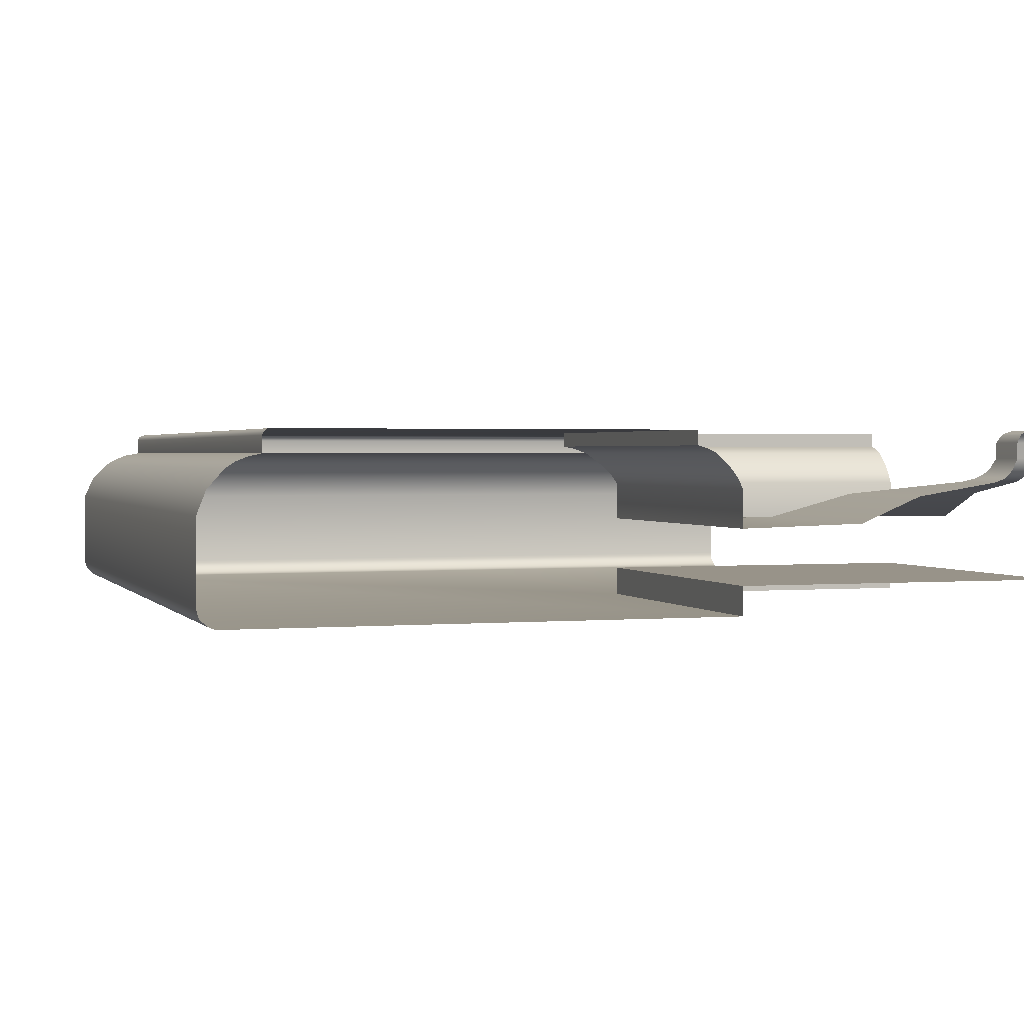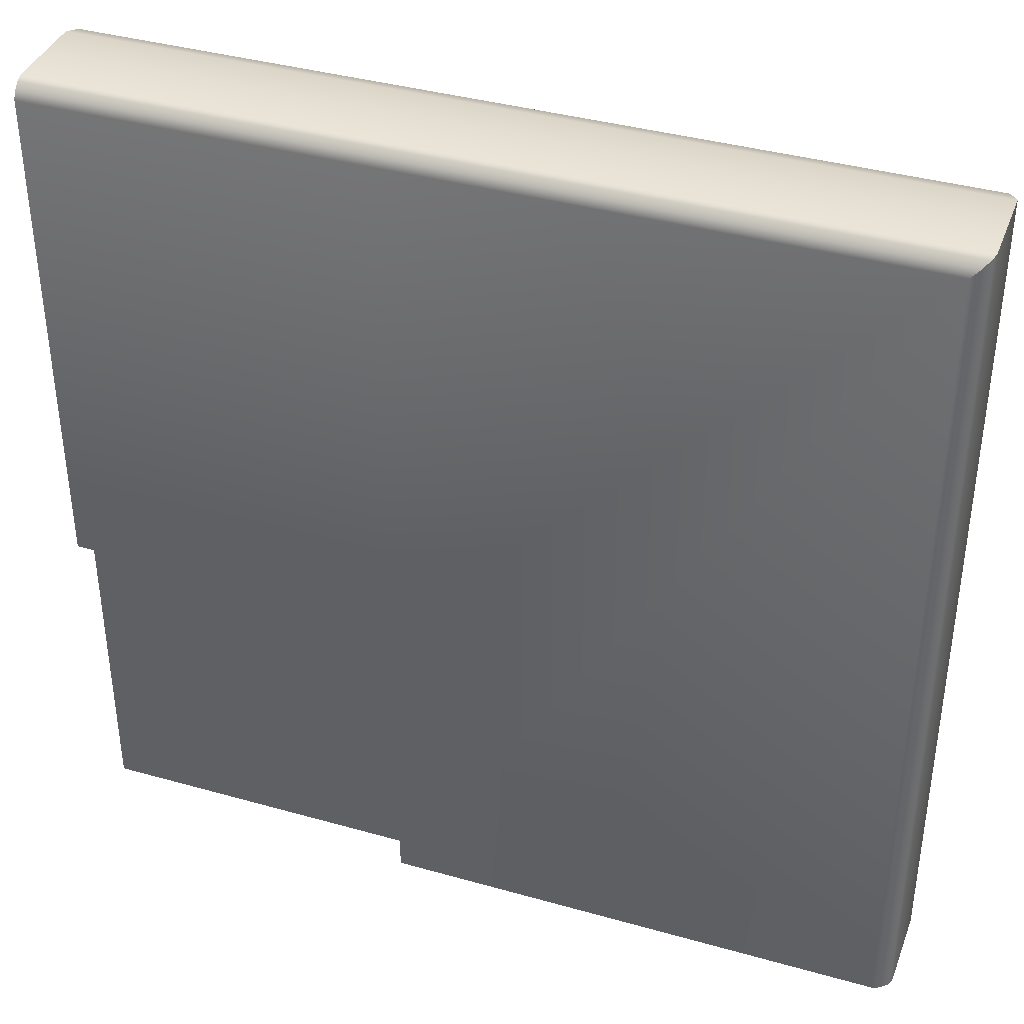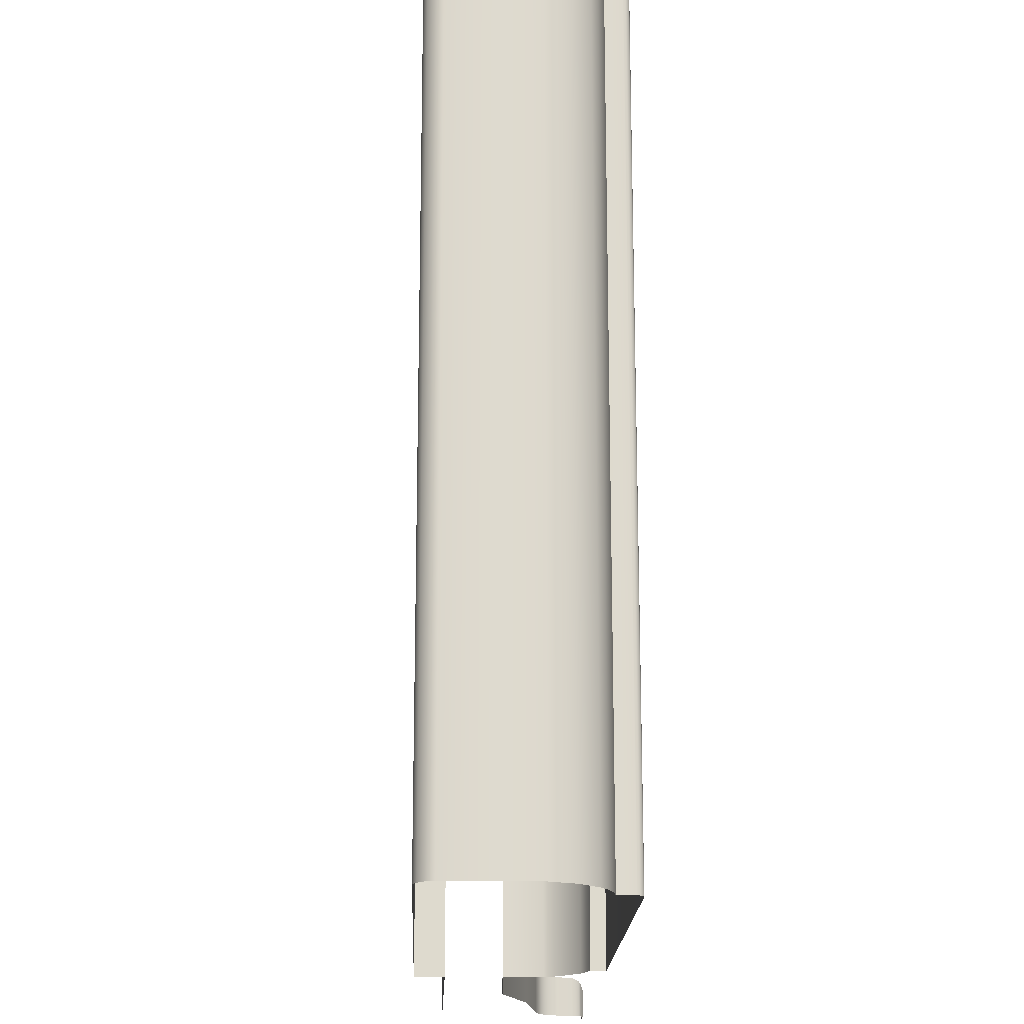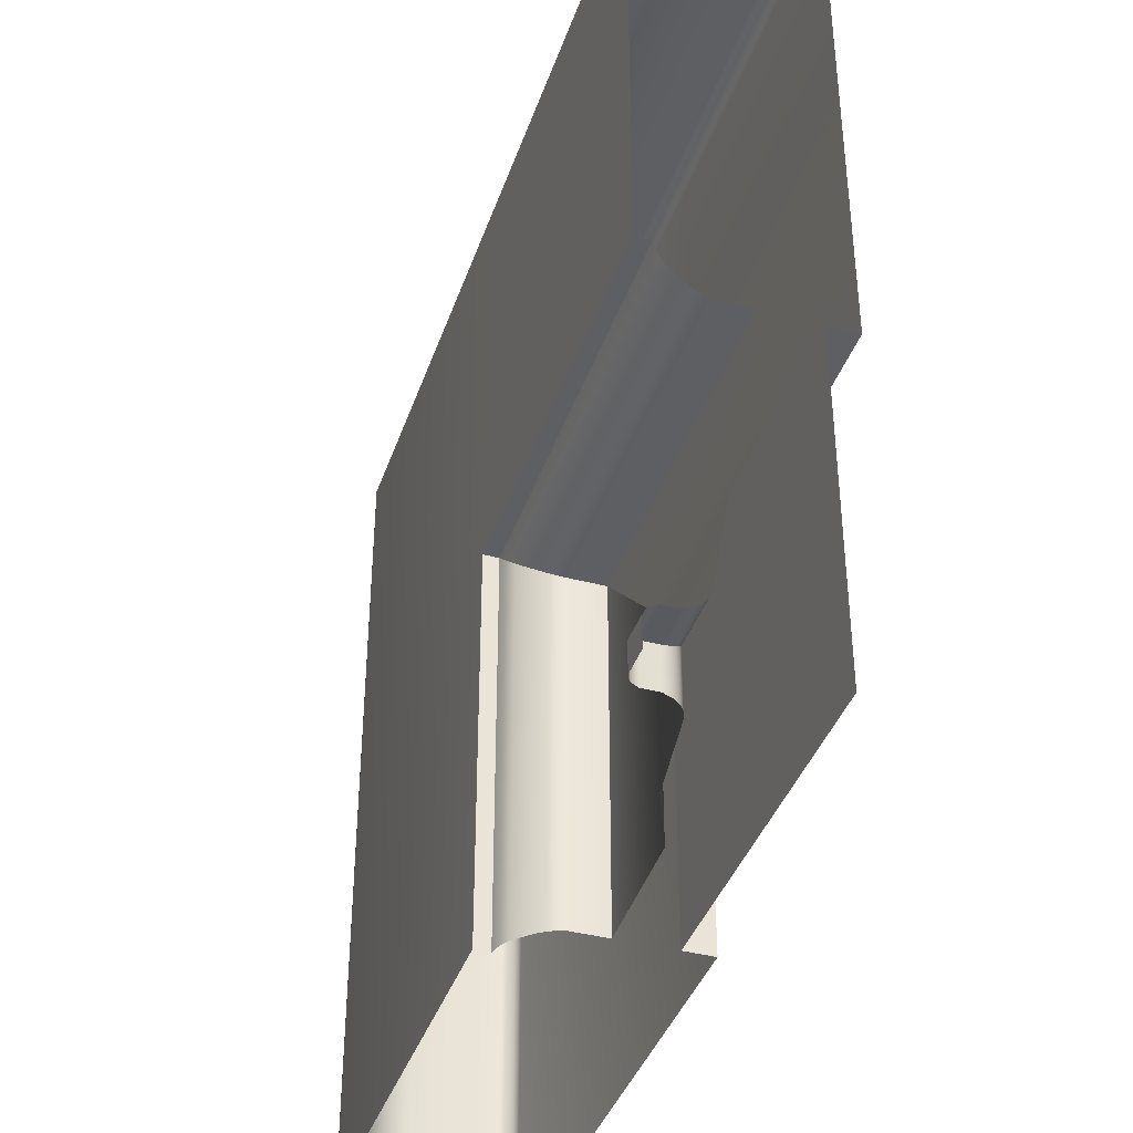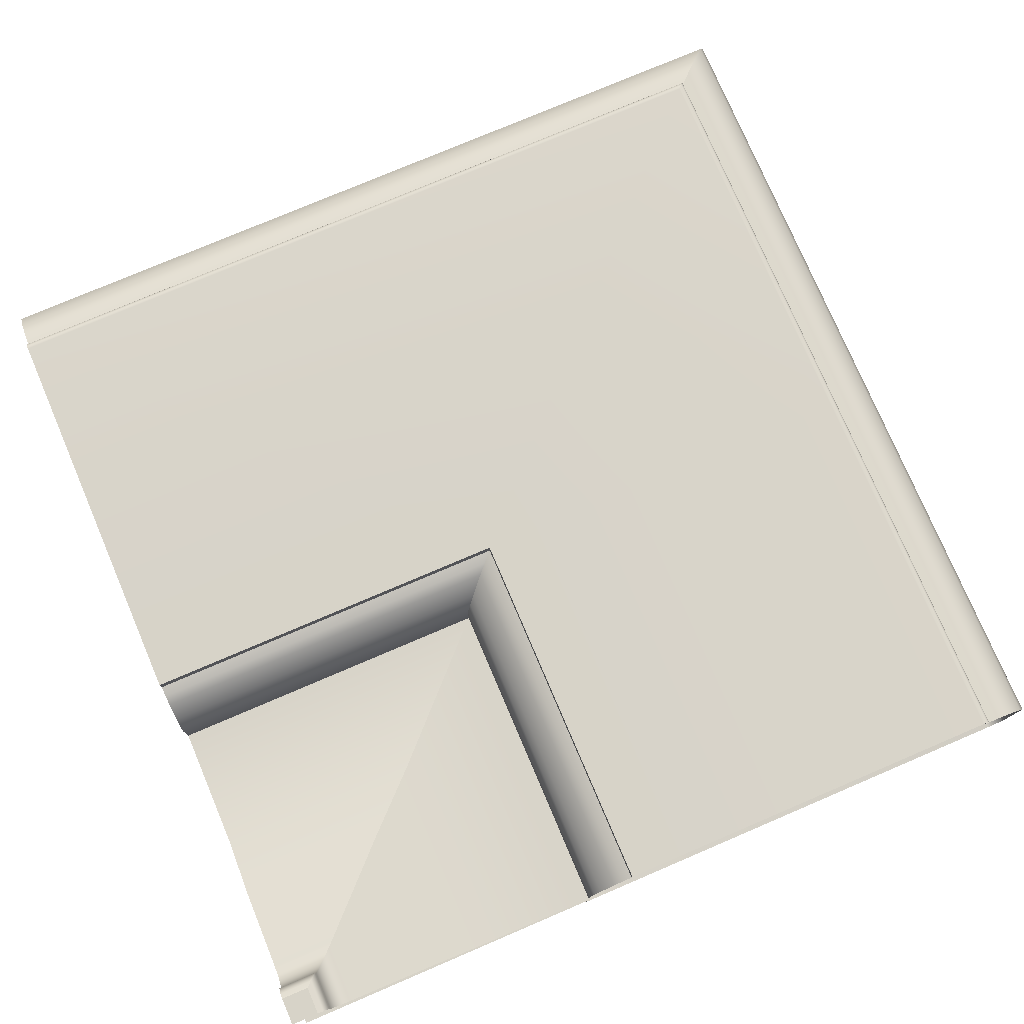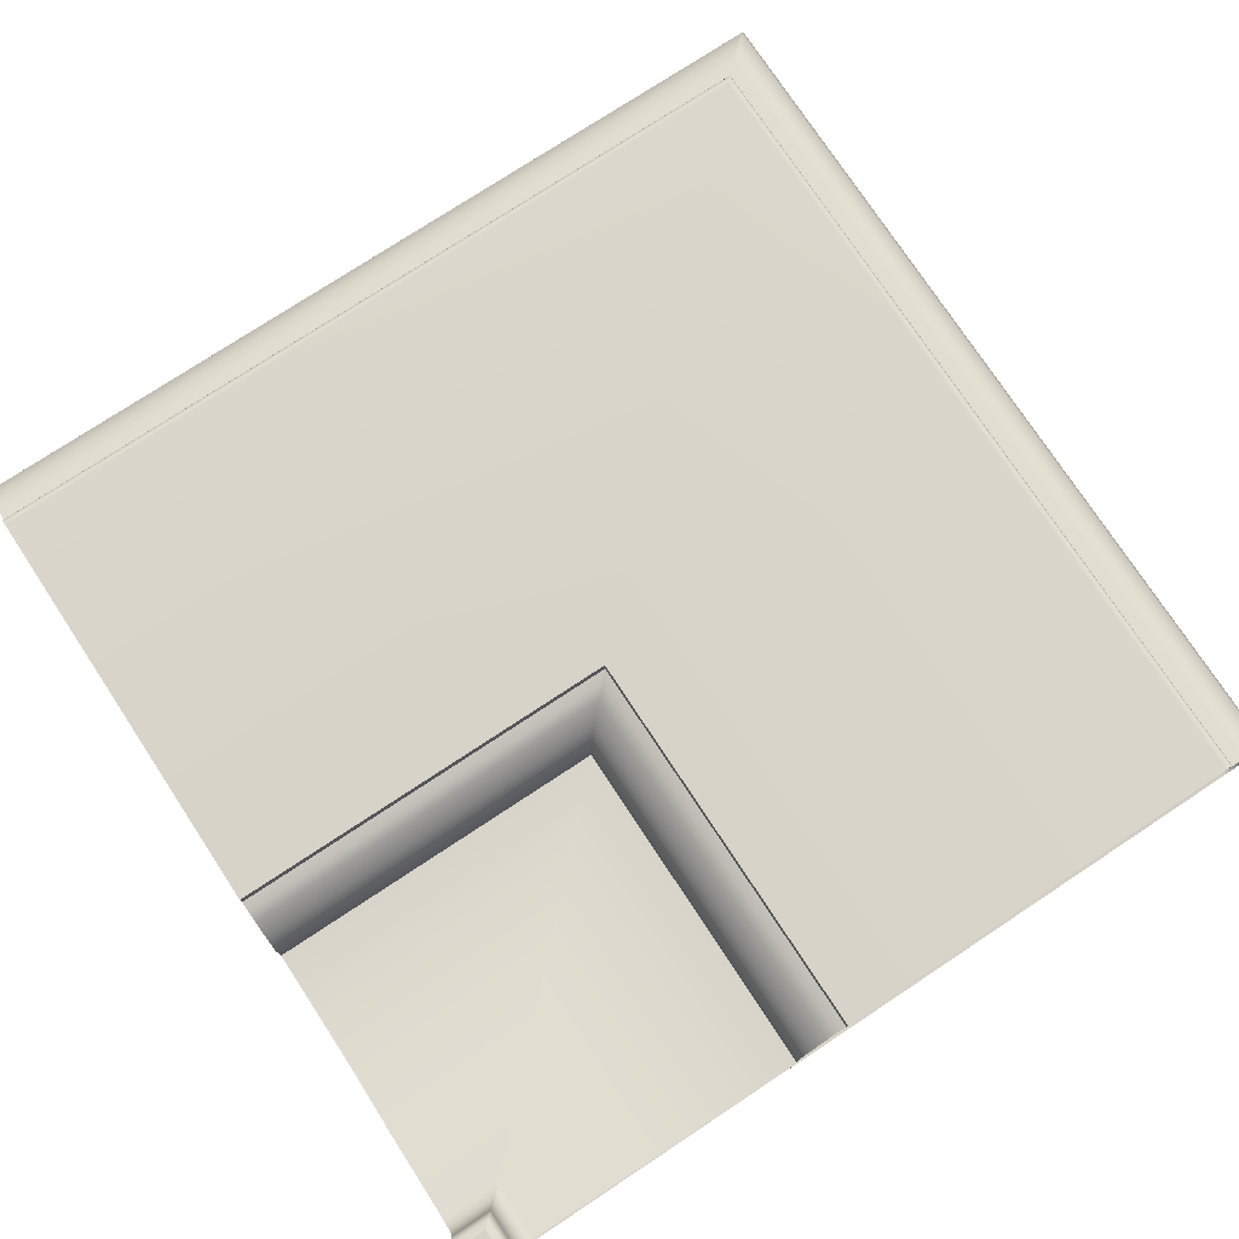
<metadata>
{"format":"obj","ext":"obj","renderer":"f3d","projection":"perspective","resolution":1024,"background":"white","views":[{"elev":1.6,"azim":-17.9,"up":"+Z"},{"elev":38.7,"azim":-160.4,"up":"+Y"},{"elev":-18.3,"azim":-92.0,"up":"+Y"},{"elev":-39.6,"azim":71.9,"up":"+Y"},{"elev":76.9,"azim":66.9,"up":"+Z"},{"elev":76.3,"azim":56.6,"up":"+Z"}]}
</metadata>
<code>
o LB_11_TL1/LB_11_TL/mesh13/mesh13-geometry#mesh13-geometry
v -0.05637 0.4679 0.3059
v -0.1345 0.4699 0.3064
v -0.1325 0.4679 0.3059
v -0.05637 0.4699 0.3064
v -0.1345 0.3918 0.3064
v -0.05637 0.4659 0.3049
v -0.05637 0.4699 0.3094
v -0.1325 0.3918 0.3059
v -0.1345 0.4699 0.3094
v -0.1305 0.4659 0.3049
v -0.1345 0.3918 0.3094
v -0.05637 0.4629 0.3019
v -0.1345 0.5534 0.3094
v -0.1305 0.3918 0.3049
v -0.218 0.3918 0.3094
v -0.1275 0.4629 0.3019
v -0.05637 0.5534 0.3094
v -0.218 0.5534 0.3094
v -0.1261 0.4615 0.3
v -0.134 0.5539 0.3094
v -0.1275 0.3918 0.3019
v -0.2185 0.3918 0.3094
v -0.05637 0.4615 0.3
v -0.1261 0.3918 0.3
v -0.05637 0.5539 0.3094
v -0.2185 0.5539 0.3094
v -0.1251 0.4605 0.298
v -0.1251 0.3918 0.298
v -0.1337 0.5542 0.3092
v -0.2188 0.3918 0.3092
v -0.05637 0.4605 0.298
v -0.05637 0.5542 0.3092
v -0.2188 0.5542 0.3092
v -0.1251 0.4605 0.2903
v -0.1251 0.3918 0.2903
v -0.1333 0.5546 0.3089
v -0.2192 0.3918 0.3089
v -0.05637 0.4605 0.2903
v -0.05637 0.5546 0.3089
v -0.2192 0.5546 0.3089
v -0.05637 0.4348 0.291
v -0.09936 0.4348 0.291
v -0.1332 0.5547 0.3087
v -0.2193 0.3918 0.3087
v -0.09936 0.3918 0.291
v -0.05637 0.5547 0.3087
v -0.2193 0.5547 0.3087
v -0.05637 0.4221 0.2963
v -0.08667 0.4221 0.2963
v -0.133 0.5549 0.3082
v -0.2195 0.3918 0.3082
v -0.08667 0.3918 0.2963
v -0.05637 0.5549 0.3082
v -0.2195 0.5549 0.3082
v -0.05637 0.4049 0.299
v -0.06955 0.4049 0.299
v -0.05637 0.5549 0.3049
v -0.2195 0.5549 0.3049
v -0.2195 0.3918 0.3049
v -0.06955 0.3918 0.299
v -0.133 0.5549 0.3049
v -0.05637 0.4029 0.2997
v -0.06755 0.4029 0.2997
v -0.1305 0.5574 0.3044
v -0.222 0.3918 0.3044
v -0.06755 0.3918 0.2997
v -0.05637 0.5574 0.3044
v -0.222 0.5574 0.3044
v -0.05637 0.4021 0.3003
v -0.0667 0.4021 0.3003
v -0.1282 0.5597 0.3035
v -0.2243 0.3918 0.3035
v -0.0667 0.3918 0.3003
v -0.05637 0.5597 0.3035
v -0.2243 0.5597 0.3035
v -0.06599 0.4014 0.301
v -0.1261 0.5618 0.3021
v -0.2264 0.5618 0.3021
v -0.2264 0.3918 0.3021
v -0.05637 0.4014 0.301
v -0.06599 0.3918 0.301
v -0.05637 0.5618 0.3021
v -0.06534 0.4007 0.3019
v -0.1229 0.565 0.2984
v -0.2297 0.3918 0.2984
v -0.05637 0.4007 0.3019
v -0.06534 0.3918 0.3019
v -0.05637 0.565 0.2984
v -0.2297 0.565 0.2984
v -0.06449 0.3999 0.3038
v -0.121 0.5669 0.2937
v -0.2315 0.3918 0.2937
v -0.05637 0.3999 0.3038
v -0.06449 0.3918 0.3038
v -0.05637 0.5669 0.2937
v -0.2315 0.5669 0.2937
v -0.05637 0.3999 0.3071
v -0.06449 0.3999 0.3071
v -0.05637 0.5669 0.2768
v -0.2315 0.5669 0.2768
v -0.2315 0.3918 0.2768
v -0.06449 0.3918 0.3071
v -0.121 0.5669 0.2768
v -0.06371 0.3991 0.3086
v -0.05637 0.5667 0.2759
v -0.2313 0.5667 0.2759
v -0.2313 0.3918 0.2759
v -0.05637 0.3991 0.3086
v -0.06371 0.3918 0.3086
v -0.1212 0.5667 0.2759
v -0.05637 0.3986 0.309
v -0.06321 0.3986 0.309
v -0.05637 0.5663 0.2751
v -0.2309 0.5663 0.2751
v -0.2309 0.3918 0.2751
v -0.06321 0.3918 0.309
v -0.1216 0.5663 0.2751
v -0.05637 0.3975 0.3095
v -0.06214 0.3975 0.3095
v -0.05637 0.565 0.2739
v -0.1229 0.565 0.2739
v -0.2296 0.3918 0.2739
v -0.06214 0.3918 0.3095
v -0.2296 0.565 0.2739
v -0.05637 0.3918 0.3095
v -0.05637 0.5642 0.2735
v -0.1237 0.5642 0.2735
v -0.2288 0.3918 0.2735
v -0.2288 0.5642 0.2735
v -0.05637 0.5633 0.2732
v -0.1251 0.5633 0.2732
v -0.2279 0.3918 0.2732
v -0.2279 0.5633 0.2732
v -0.05637 0.4605 0.2732
v -0.1251 0.4605 0.2732
v -0.1251 0.3918 0.2732
v -0.05637 0.4605 0.2791
v -0.1251 0.4605 0.2791
v -0.1251 0.3918 0.2791
v -0.05637 0.3918 0.2791
f 1 2 3
f 2 1 4
f 5 3 2
f 3 6 1
f 7 2 4
f 3 5 8
f 9 5 2
f 6 3 10
f 2 7 9
f 8 10 3
f 5 9 11
f 10 12 6
f 7 13 9
f 10 8 14
f 9 15 11
f 12 10 16
f 13 7 17
f 18 9 13
f 14 16 10
f 15 9 18
f 19 12 16
f 17 20 13
f 20 18 13
f 16 14 21
f 18 22 15
f 12 19 23
f 16 24 19
f 20 17 25
f 18 20 26
f 24 16 21
f 22 18 26
f 27 23 19
f 28 19 24
f 25 29 20
f 29 26 20
f 26 30 22
f 23 27 31
f 19 28 27
f 29 25 32
f 26 29 33
f 30 26 33
f 34 31 27
f 35 27 28
f 32 36 29
f 36 33 29
f 33 37 30
f 31 34 38
f 27 35 34
f 36 32 39
f 33 36 40
f 37 33 40
f 34 41 38
f 35 42 34
f 39 43 36
f 43 40 36
f 40 44 37
f 41 34 42
f 42 35 45
f 43 39 46
f 40 43 47
f 44 40 47
f 42 48 41
f 45 49 42
f 46 50 43
f 50 47 43
f 47 51 44
f 48 42 49
f 49 45 52
f 50 46 53
f 47 50 54
f 51 47 54
f 49 55 48
f 52 56 49
f 57 50 53
f 50 58 54
f 54 59 51
f 55 49 56
f 56 52 60
f 50 57 61
f 58 50 61
f 59 54 58
f 56 62 55
f 60 63 56
f 57 64 61
f 64 58 61
f 58 65 59
f 62 56 63
f 63 60 66
f 64 57 67
f 58 64 68
f 65 58 68
f 63 69 62
f 66 70 63
f 67 71 64
f 71 68 64
f 68 72 65
f 69 63 70
f 70 66 73
f 71 67 74
f 68 71 75
f 72 68 75
f 76 69 70
f 73 76 70
f 74 77 71
f 71 78 75
f 75 79 72
f 69 76 80
f 76 73 81
f 77 74 82
f 78 71 77
f 79 75 78
f 83 80 76
f 81 83 76
f 82 84 77
f 84 78 77
f 78 85 79
f 80 83 86
f 83 81 87
f 84 82 88
f 78 84 89
f 85 78 89
f 90 86 83
f 87 90 83
f 88 91 84
f 91 89 84
f 89 92 85
f 86 90 93
f 90 87 94
f 91 88 95
f 89 91 96
f 92 89 96
f 90 97 93
f 94 98 90
f 99 91 95
f 91 100 96
f 96 101 92
f 97 90 98
f 98 94 102
f 91 99 103
f 100 91 103
f 101 96 100
f 104 97 98
f 102 104 98
f 105 103 99
f 103 106 100
f 100 107 101
f 97 104 108
f 104 102 109
f 103 105 110
f 106 103 110
f 107 100 106
f 104 111 108
f 109 112 104
f 113 110 105
f 110 114 106
f 106 115 107
f 111 104 112
f 112 109 116
f 110 113 117
f 114 110 117
f 115 106 114
f 112 118 111
f 116 119 112
f 120 117 113
f 121 114 117
f 114 122 115
f 118 112 119
f 119 116 123
f 117 120 121
f 114 121 124
f 122 114 124
f 119 125 118
f 125 119 123
f 126 121 120
f 127 124 121
f 124 128 122
f 121 126 127
f 124 127 129
f 128 124 129
f 130 127 126
f 131 129 127
f 129 132 128
f 127 130 131
f 129 131 133
f 132 129 133
f 134 131 130
f 135 133 131
f 133 136 132
f 131 134 135
f 136 133 135
f 137 135 134
f 138 136 135
f 135 137 138
f 136 138 139
f 140 138 137
f 138 140 139
f 3 2 1
f 4 1 2
f 2 3 5
f 1 6 3
f 4 2 7
f 8 5 3
f 2 5 9
f 10 3 6
f 9 7 2
f 3 10 8
f 11 9 5
f 6 12 10
f 9 13 7
f 14 8 10
f 11 15 9
f 16 10 12
f 17 7 13
f 13 9 18
f 10 16 14
f 18 9 15
f 16 12 19
f 13 20 17
f 13 18 20
f 21 14 16
f 15 22 18
f 23 19 12
f 19 24 16
f 25 17 20
f 26 20 18
f 21 16 24
f 26 18 22
f 19 23 27
f 24 19 28
f 20 29 25
f 20 26 29
f 22 30 26
f 31 27 23
f 27 28 19
f 32 25 29
f 33 29 26
f 33 26 30
f 27 31 34
f 28 27 35
f 29 36 32
f 29 33 36
f 30 37 33
f 38 34 31
f 34 35 27
f 39 32 36
f 40 36 33
f 40 33 37
f 38 41 34
f 34 42 35
f 36 43 39
f 36 40 43
f 37 44 40
f 42 34 41
f 45 35 42
f 46 39 43
f 47 43 40
f 47 40 44
f 41 48 42
f 42 49 45
f 43 50 46
f 43 47 50
f 44 51 47
f 49 42 48
f 52 45 49
f 53 46 50
f 54 50 47
f 54 47 51
f 48 55 49
f 49 56 52
f 53 50 57
f 54 58 50
f 51 59 54
f 56 49 55
f 60 52 56
f 61 57 50
f 61 50 58
f 58 54 59
f 55 62 56
f 56 63 60
f 61 64 57
f 61 58 64
f 59 65 58
f 63 56 62
f 66 60 63
f 67 57 64
f 68 64 58
f 68 58 65
f 62 69 63
f 63 70 66
f 64 71 67
f 64 68 71
f 65 72 68
f 70 63 69
f 73 66 70
f 74 67 71
f 75 71 68
f 75 68 72
f 70 69 76
f 70 76 73
f 71 77 74
f 75 78 71
f 72 79 75
f 80 76 69
f 81 73 76
f 82 74 77
f 77 71 78
f 78 75 79
f 76 80 83
f 76 83 81
f 77 84 82
f 77 78 84
f 79 85 78
f 86 83 80
f 87 81 83
f 88 82 84
f 89 84 78
f 89 78 85
f 83 86 90
f 83 90 87
f 84 91 88
f 84 89 91
f 85 92 89
f 93 90 86
f 94 87 90
f 95 88 91
f 96 91 89
f 96 89 92
f 93 97 90
f 90 98 94
f 95 91 99
f 96 100 91
f 92 101 96
f 98 90 97
f 102 94 98
f 103 99 91
f 103 91 100
f 100 96 101
f 98 97 104
f 98 104 102
f 99 103 105
f 100 106 103
f 101 107 100
f 108 104 97
f 109 102 104
f 110 105 103
f 110 103 106
f 106 100 107
f 108 111 104
f 104 112 109
f 105 110 113
f 106 114 110
f 107 115 106
f 112 104 111
f 116 109 112
f 117 113 110
f 117 110 114
f 114 106 115
f 111 118 112
f 112 119 116
f 113 117 120
f 117 114 121
f 115 122 114
f 119 112 118
f 123 116 119
f 121 120 117
f 124 121 114
f 124 114 122
f 118 125 119
f 123 119 125
f 120 121 126
f 121 124 127
f 122 128 124
f 127 126 121
f 129 127 124
f 129 124 128
f 126 127 130
f 127 129 131
f 128 132 129
f 131 130 127
f 133 131 129
f 133 129 132
f 130 131 134
f 131 133 135
f 132 136 133
f 135 134 131
f 135 133 136
f 134 135 137
f 135 136 138
f 138 137 135
f 139 138 136
f 137 138 140
f 139 140 138

</code>
